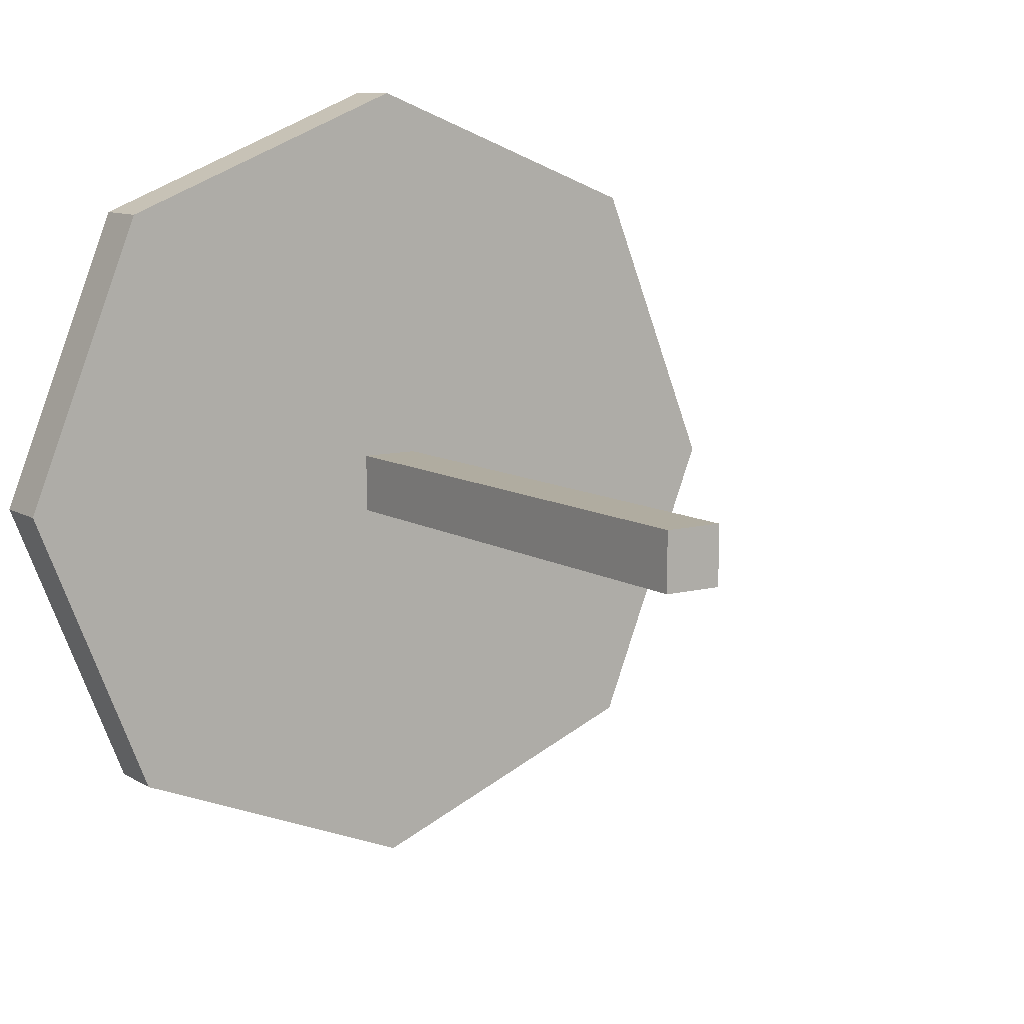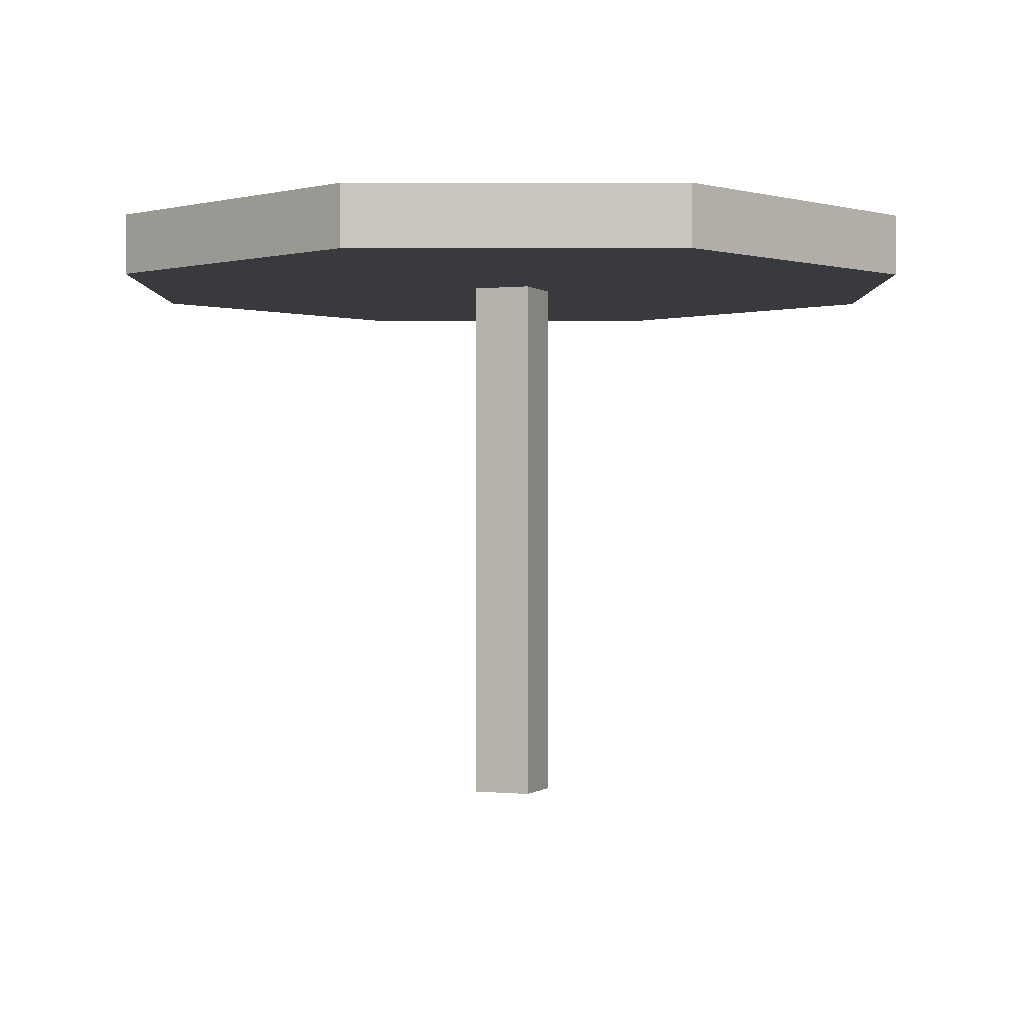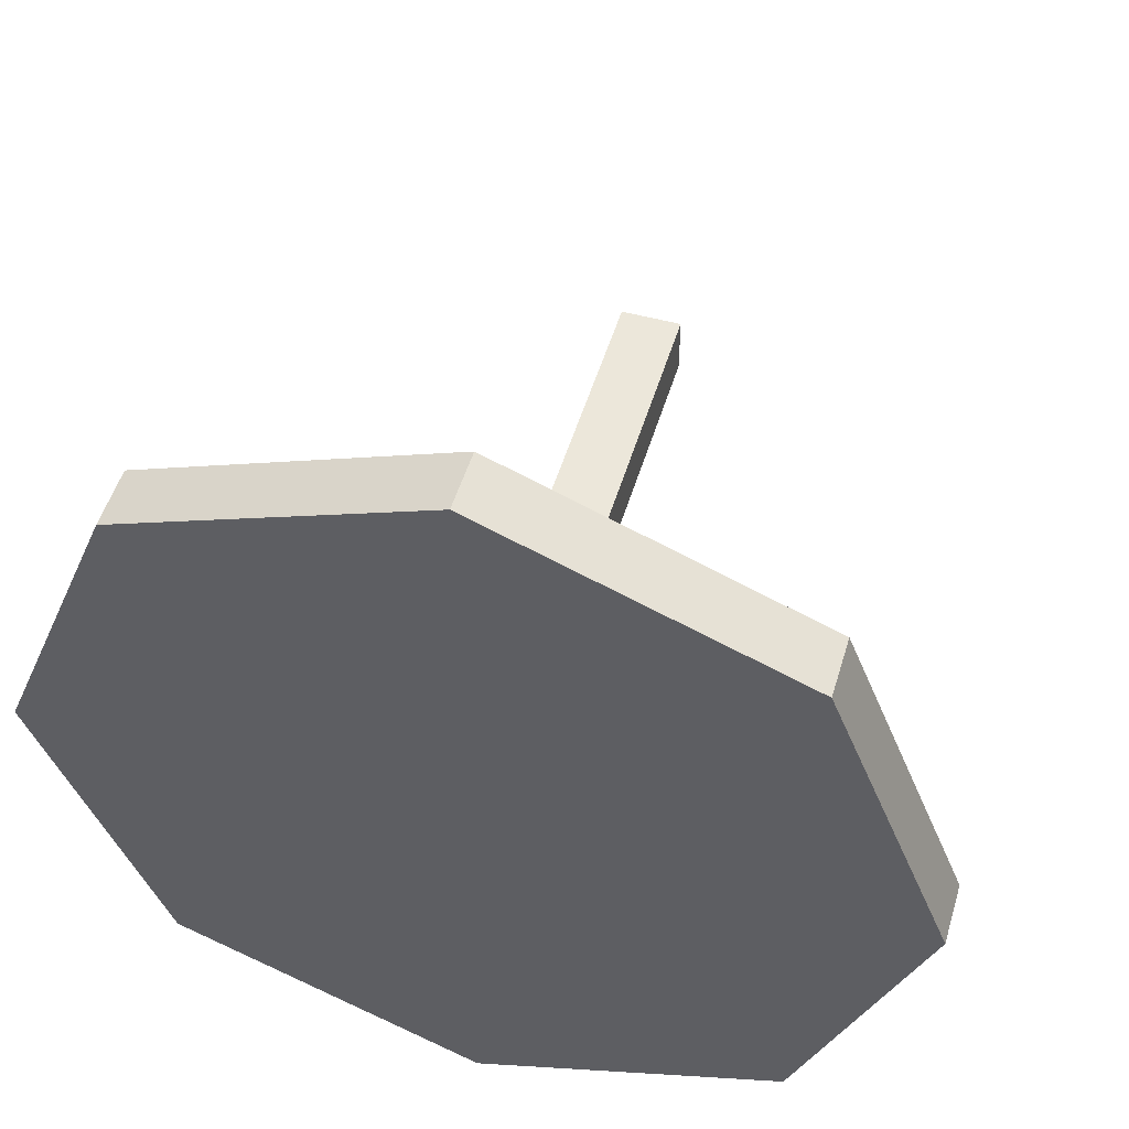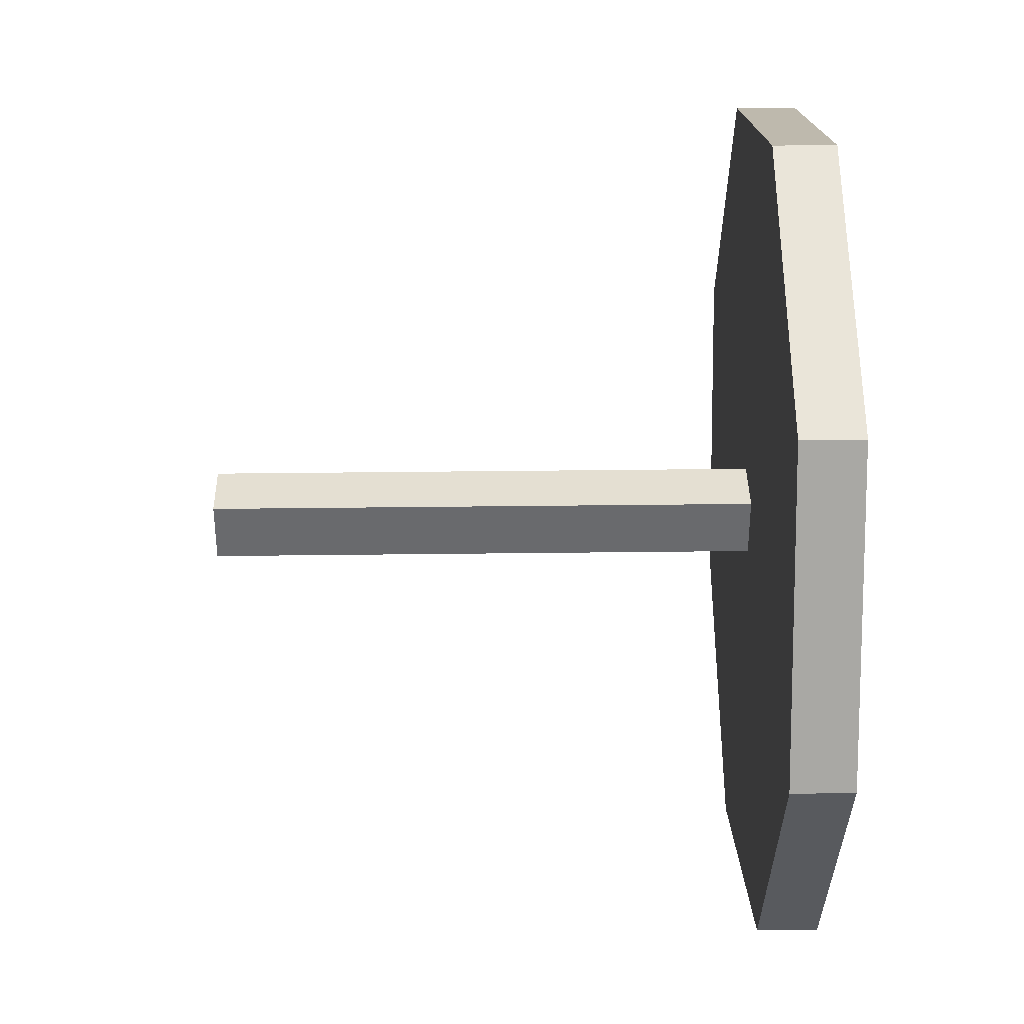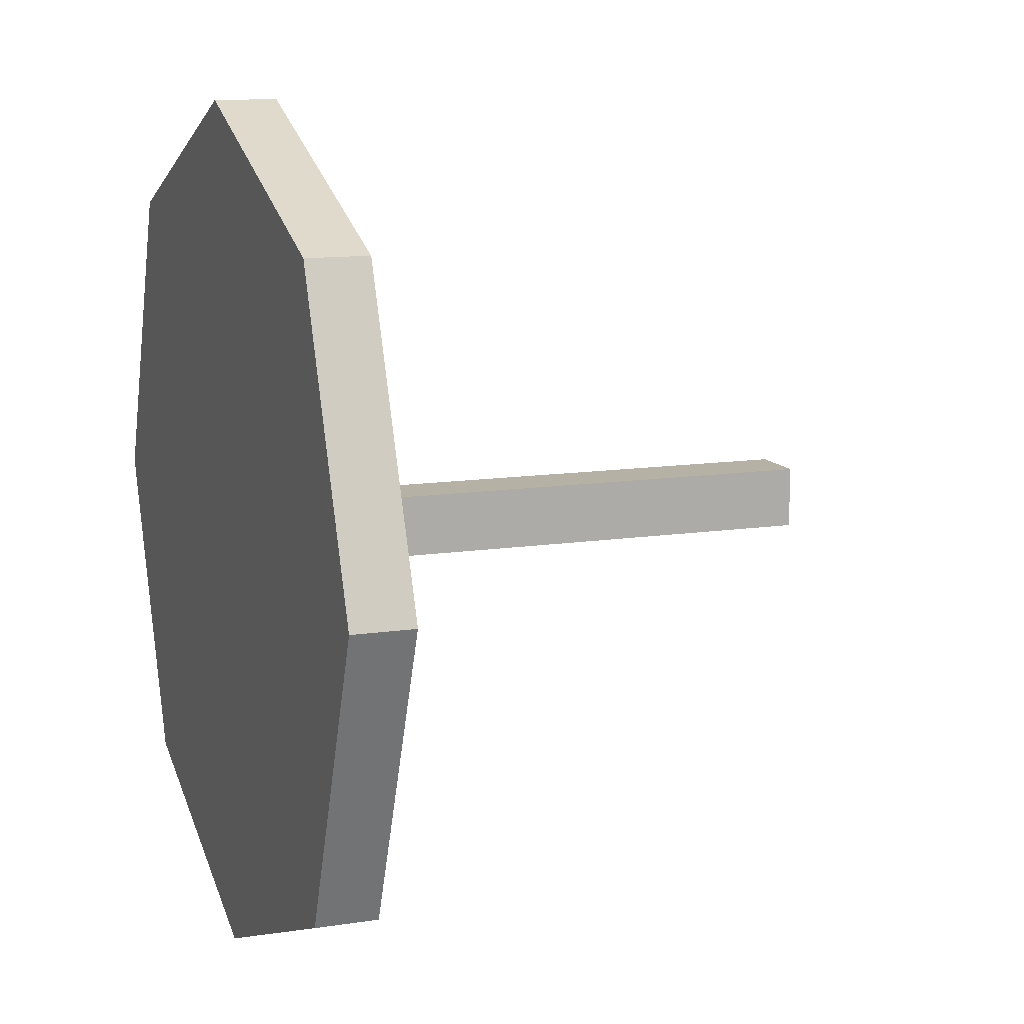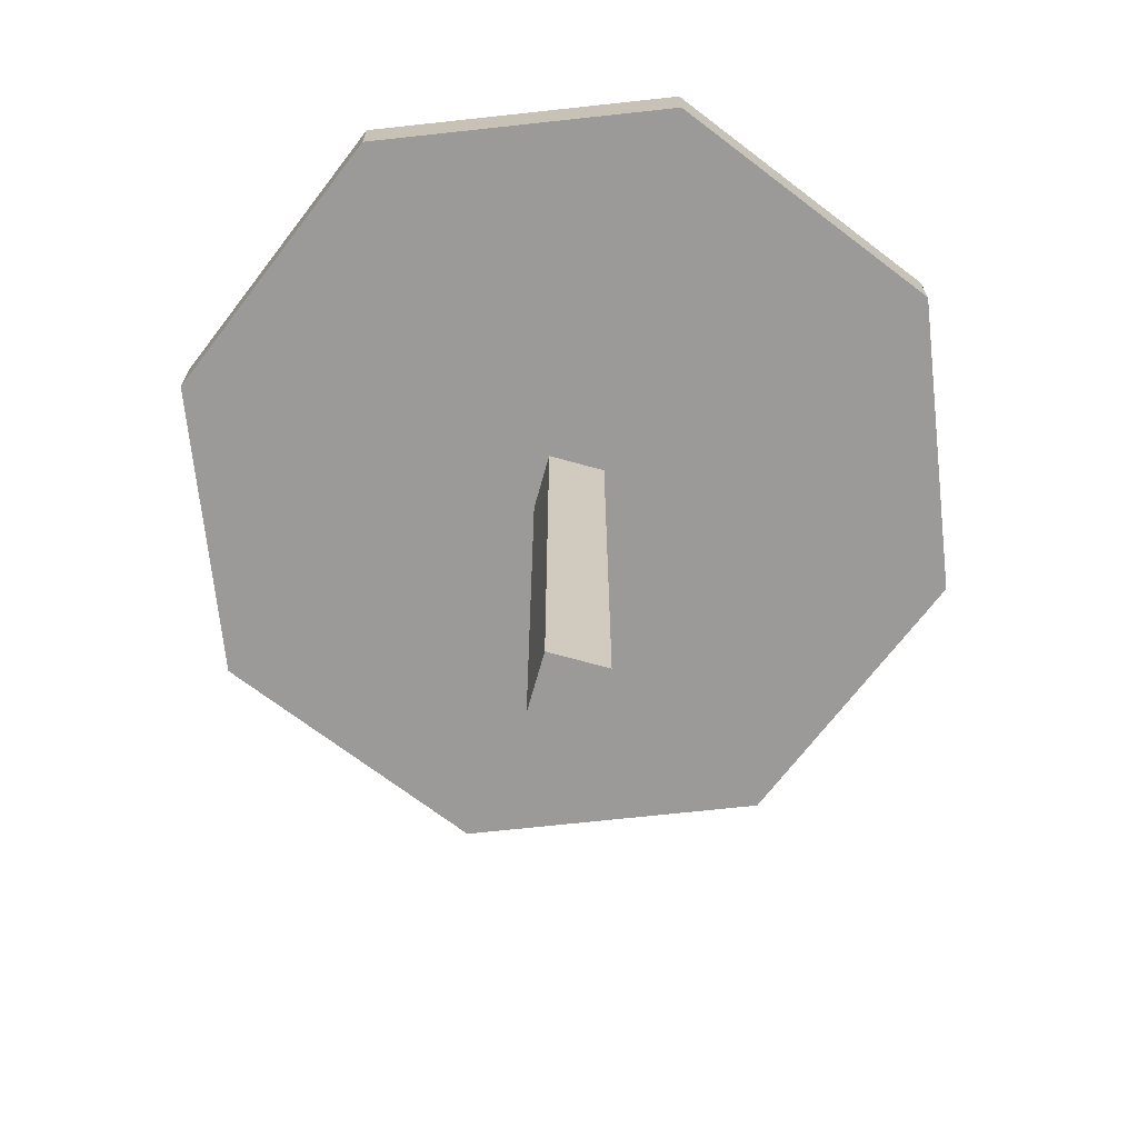
<metadata>
{"format":"obj","ext":"obj","renderer":"f3d","projection":"perspective","resolution":1024,"background":"white","views":[{"elev":10.0,"azim":-33.9,"up":"+Z"},{"elev":-0.3,"azim":22.1,"up":"+Y"},{"elev":51.0,"azim":-163.5,"up":"+Z"},{"elev":37.0,"azim":89.1,"up":"+Z"},{"elev":11.8,"azim":-110.4,"up":"+Z"},{"elev":-69.4,"azim":-105.6,"up":"+Y"}]}
</metadata>
<code>
g pb_Mesh-190080
v 5 -0.5 5
v -0 -0.5 7
v -0 0.5 7
v 5 0.5 5
v -0 -0.5 7
v -5 -0.5 5
v -5 0.5 5
v -0 0.5 7
v -5 0.5 -5
v -0 -0.5 -7
v -0 0.5 -7
v -5 -0.5 -5
v -0 0.5 -7
v 5 -0.5 -5
v 5 0.5 -5
v -0 -0.5 -7
v 0.5 -0.5 -0.5
v 5 -0.5 -5
v -0 -0.5 -7
v -0 -0.5 -0.5
v -0.5 -0.5 -0.5
v -5 -0.5 -5
v -0 -0.5 7
v -0.5 -0.5 0.5
v -5 -0.5 5
v -0 -0.5 0.5
v 5 -0.5 5
v 0.5 -0.5 0.5
v -5 -0.5 5
v -7 -0.5 0
v -7 0.5 0
v -5 0.5 5
v -7 -0.5 0
v -5 -0.5 -5
v -5 0.5 -5
v -7 0.5 0
v 5 0.5 -5
v 7 -0.5 0
v 7 0.5 0
v 5 -0.5 -5
v 7 0.5 0
v 5 -0.5 5
v 5 0.5 5
v 7 -0.5 0
v 7 -0.5 0
v 0.5 -0.5 0
v -7 -0.5 0
v -0.5 -0.5 0
v -0 0.5 -7
v 5 0.5 -5
v 7 0.5 0
v -0 0.5 0
v 5 0.5 5
v -0 0.5 7
v -5 0.5 -5
v -7 0.5 0
v -5 0.5 5
v -0 -0.5 -0.5
v 0.5 -9.5 -0.5
v 0.5 -0.5 -0.5
v -0 -9.5 -0.5
v -0.5 -0.5 -0.5
v -0.5 -9.5 -0.5
v -0 -9.5 0.5
v -0.5 -9.5 0.5
v -0.5 -0.5 0.5
v -0 -0.5 0.5
v 0.5 -9.5 0.5
v 0.5 -0.5 0.5
v 0.5 -0.5 0
v 0.5 -9.5 0.5
v 0.5 -0.5 0.5
v 0.5 -9.5 0
v 0.5 -0.5 -0.5
v 0.5 -9.5 -0.5
v -0.5 -9.5 0
v -0.5 -9.5 -0.5
v -0.5 -0.5 -0.5
v -0.5 -0.5 0
v -0.5 -9.5 0.5
v -0.5 -0.5 0.5
v 0.5 -9.5 0
v -0 -9.5 -0.5
v -0 -9.5 0
v 0.5 -9.5 -0.5
v 0.5 -9.5 0.5
v -0 -9.5 0.5
v -0.5 -9.5 -0.5
v -0.5 -9.5 0
v -0.5 -9.5 0.5
g pb_Mesh-190080_0
f 3 2 1
f 3 1 4
f 7 6 5
f 7 5 8
f 11 10 9
f 10 12 9
f 15 14 13
f 14 16 13
f 19 18 17
f 20 19 17
f 19 20 21
f 19 21 22
f 25 24 23
f 24 26 23
f 23 28 27
f 23 26 28
f 31 30 29
f 31 29 32
f 35 34 33
f 35 33 36
f 39 38 37
f 38 40 37
f 43 42 41
f 42 44 41
f 28 45 27
f 28 46 45
f 46 17 45
f 17 18 45
f 21 48 47
f 22 21 47
f 25 47 24
f 47 48 24
f 51 50 49
f 51 49 52
f 53 51 52
f 53 52 54
f 52 49 55
f 52 55 56
f 54 52 56
f 54 56 57
g pb_Mesh-190080_1
f 60 59 58
f 59 61 58
f 58 61 62
f 61 63 62
f 66 65 64
f 66 64 67
f 67 64 68
f 67 68 69
f 72 71 70
f 71 73 70
f 70 73 74
f 73 75 74
f 78 77 76
f 78 76 79
f 79 76 80
f 79 80 81
f 84 83 82
f 83 85 82
f 87 84 86
f 84 82 86
f 89 88 84
f 88 83 84
f 90 89 87
f 89 84 87

</code>
